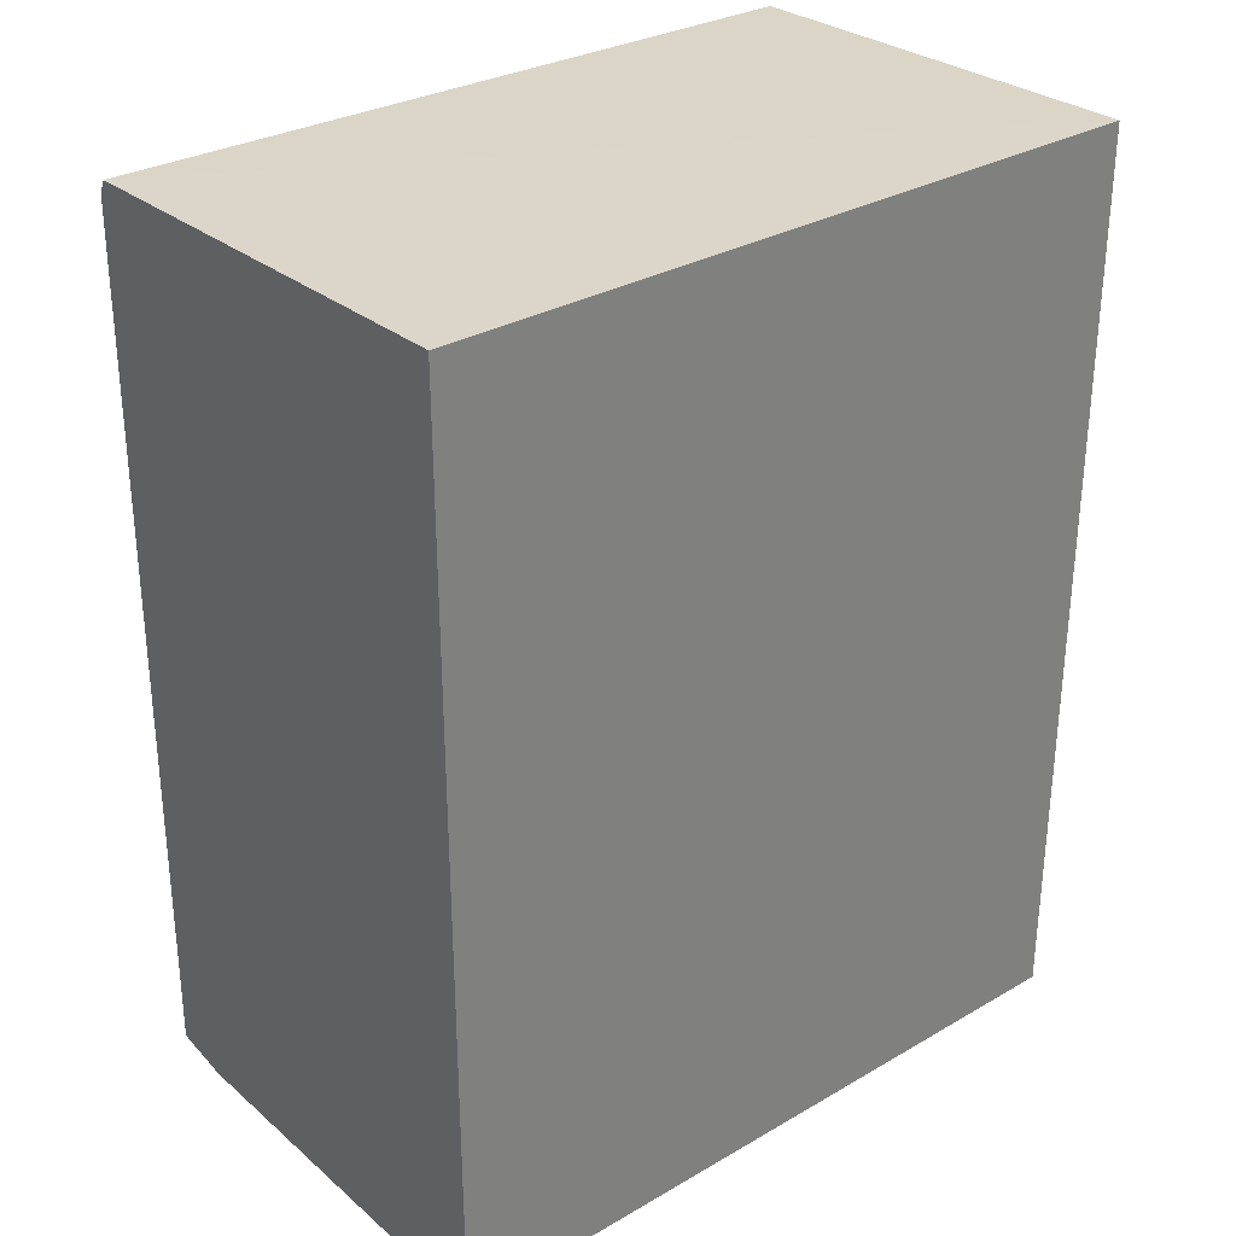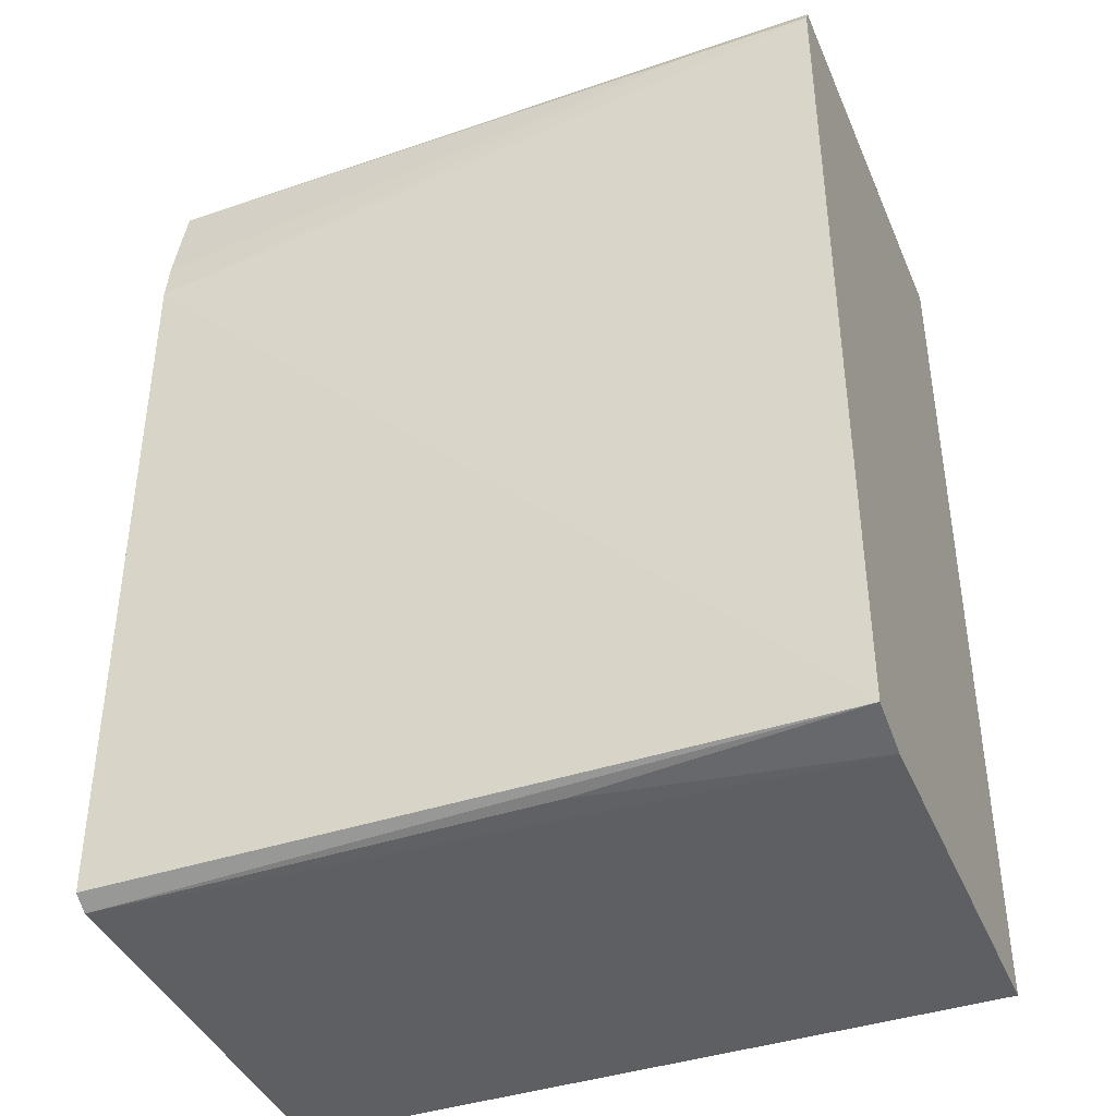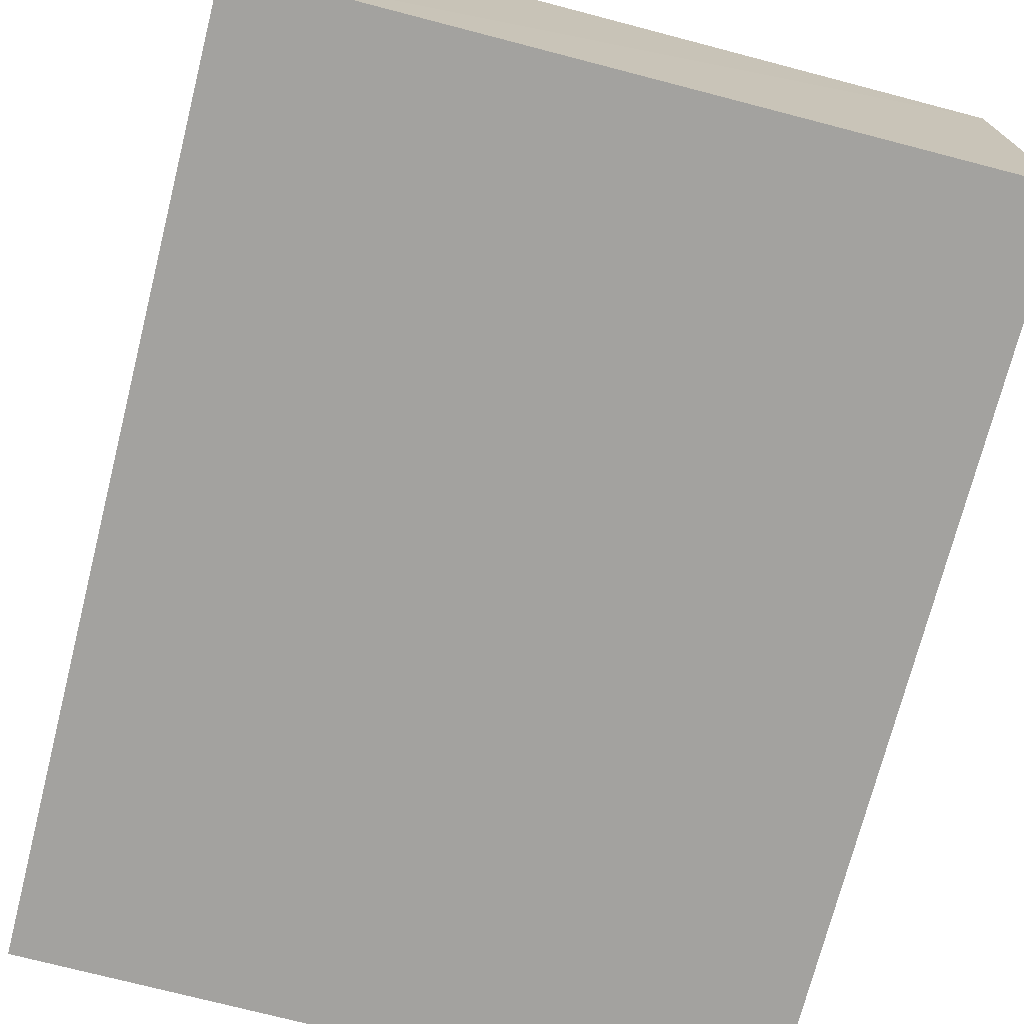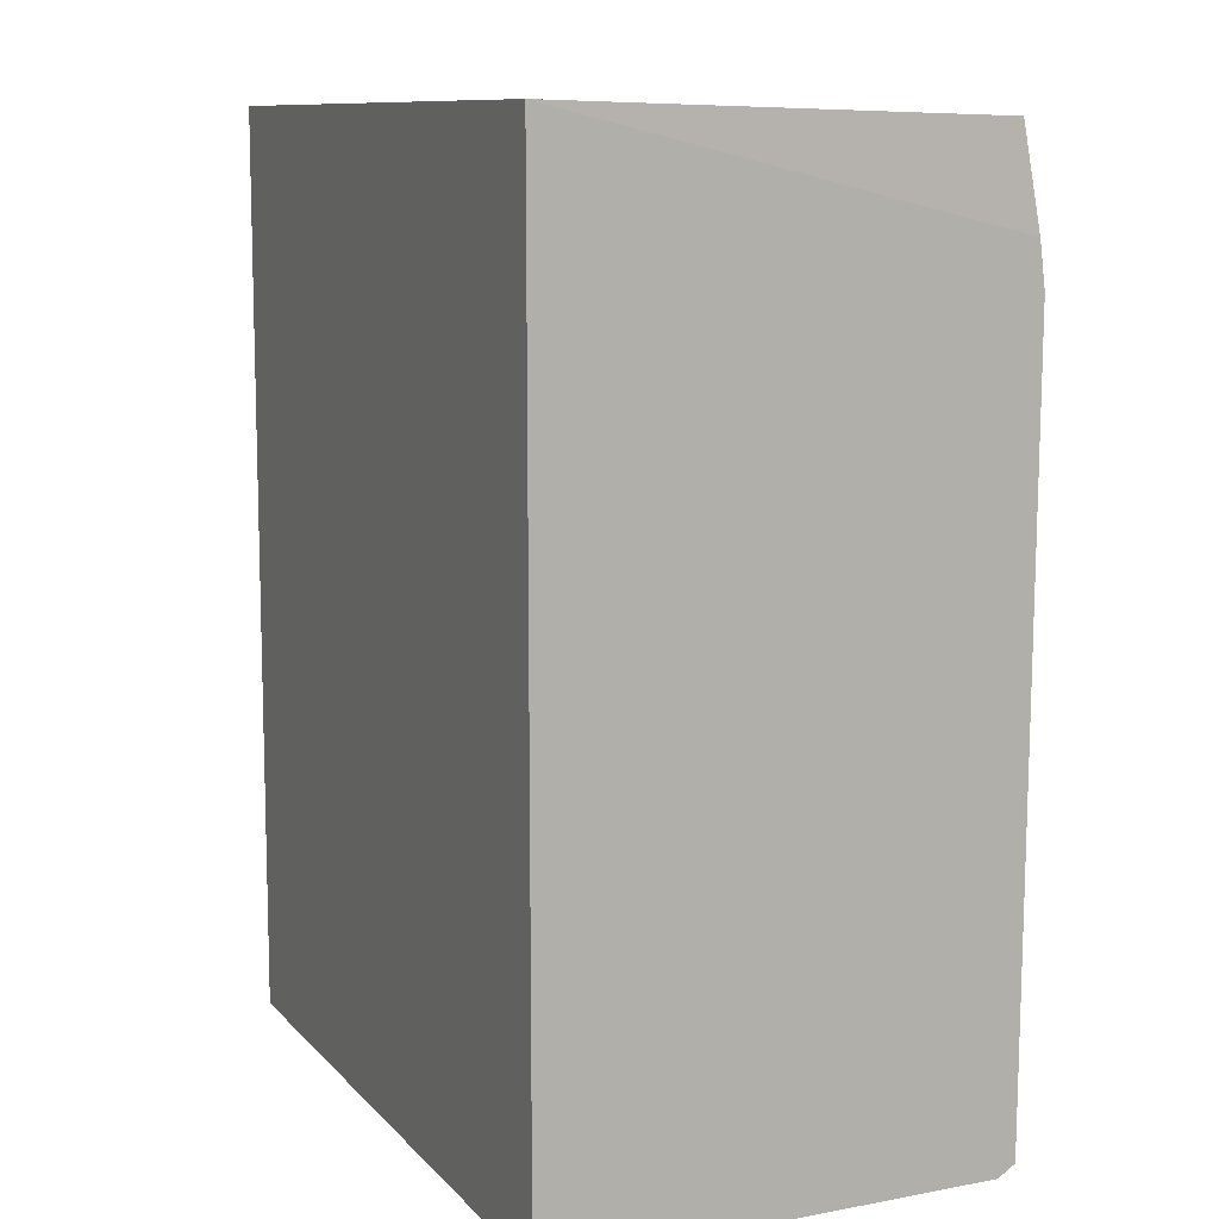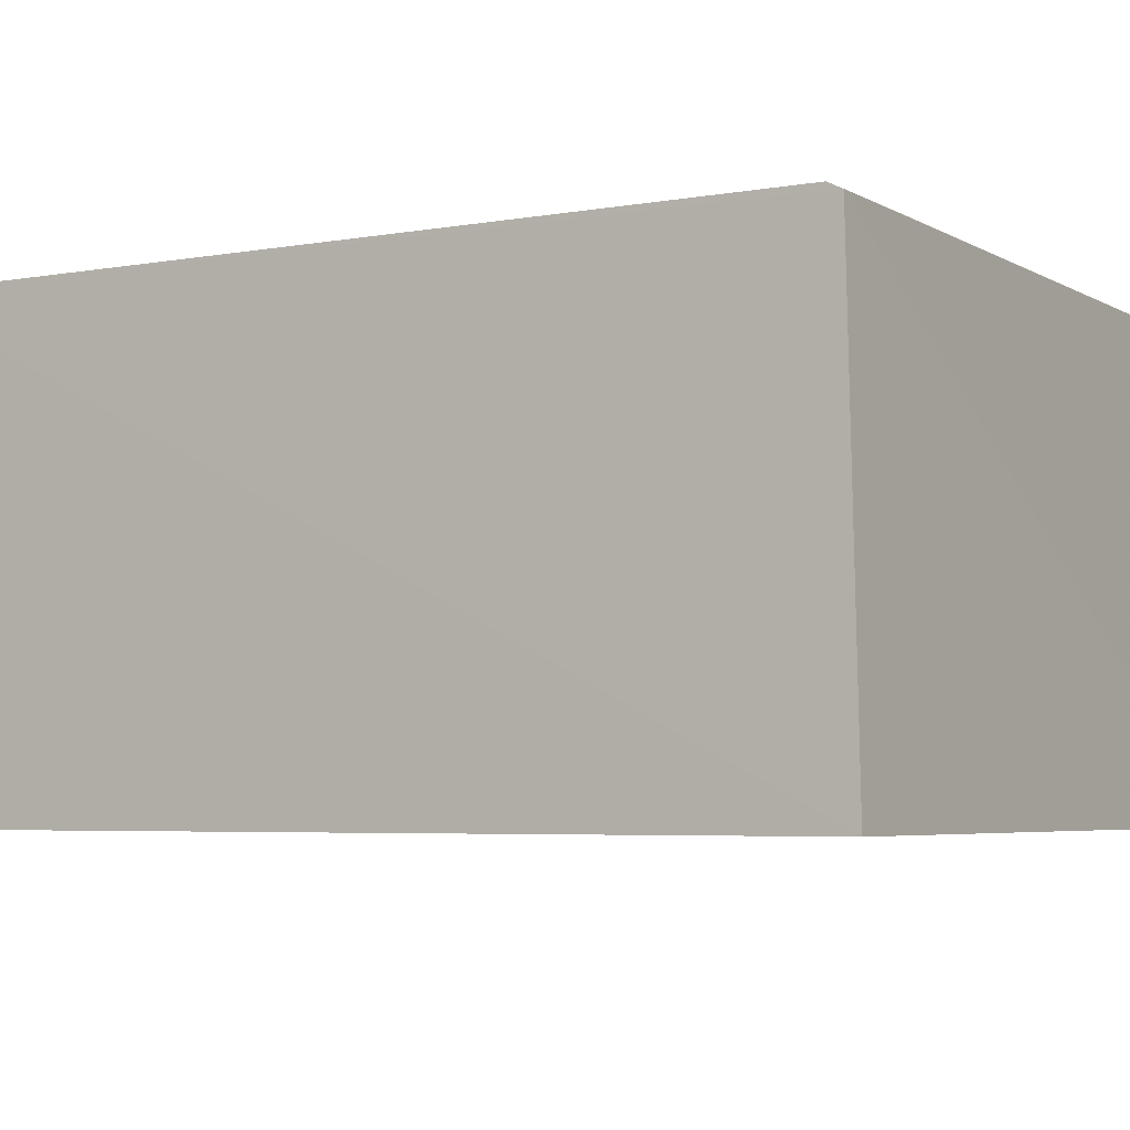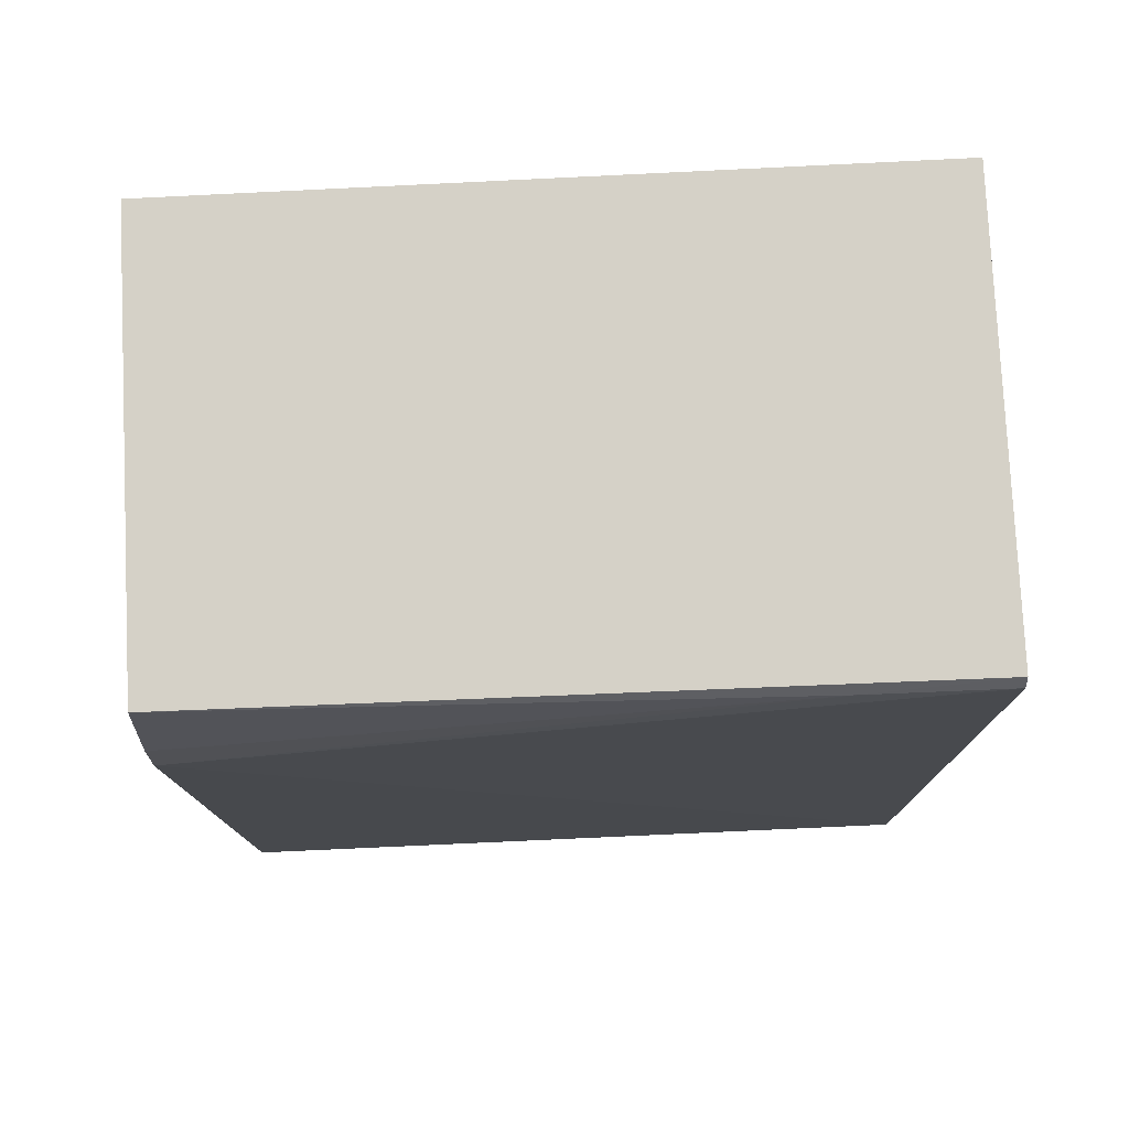
<metadata>
{"format":"obj","ext":"obj","renderer":"f3d","projection":"perspective","resolution":1024,"background":"white","views":[{"elev":31.1,"azim":-39.8,"up":"+Z"},{"elev":-40.5,"azim":-158.1,"up":"+Z"},{"elev":-72.5,"azim":165.7,"up":"+Y"},{"elev":9.9,"azim":66.1,"up":"+Z"},{"elev":-4.8,"azim":-57.8,"up":"+Y"},{"elev":77.3,"azim":177.3,"up":"+Z"}]}
</metadata>
<code>
v 0.002975 0.0639 0.1258
v 0.003085 0.004986 0.1272
v 0.003206 0.005035 0.002313
v -0.09517 0.05917 0.003195
v -0.09519 0.06473 0.1267
v -0.09499 0.004912 0.002737
v 0.003084 0.06649 0.004583
v 0.003362 0.06621 0.1126
v -0.0953 0.06674 0.004906
v -0.09509 0.004894 0.128
v 0.003084 0.06411 0.003074
v -0.07674 0.06554 0.1248
v 0.003318 0.06702 0.1066
v -0.05815 0.06424 0.003598
v -0.09517 0.06565 0.1248
f 5 2 1
f 6 3 2
f 6 4 3
f 8 1 2
f 8 2 3
f 8 3 7
f 9 4 6
f 10 6 2
f 10 2 5
f 10 9 6
f 10 5 9
f 11 7 3
f 11 3 4
f 11 9 7
f 12 5 1
f 12 1 8
f 13 8 7
f 13 7 9
f 13 12 8
f 14 11 4
f 14 4 9
f 14 9 11
f 15 9 5
f 15 5 12
f 15 13 9
f 15 12 13

</code>
